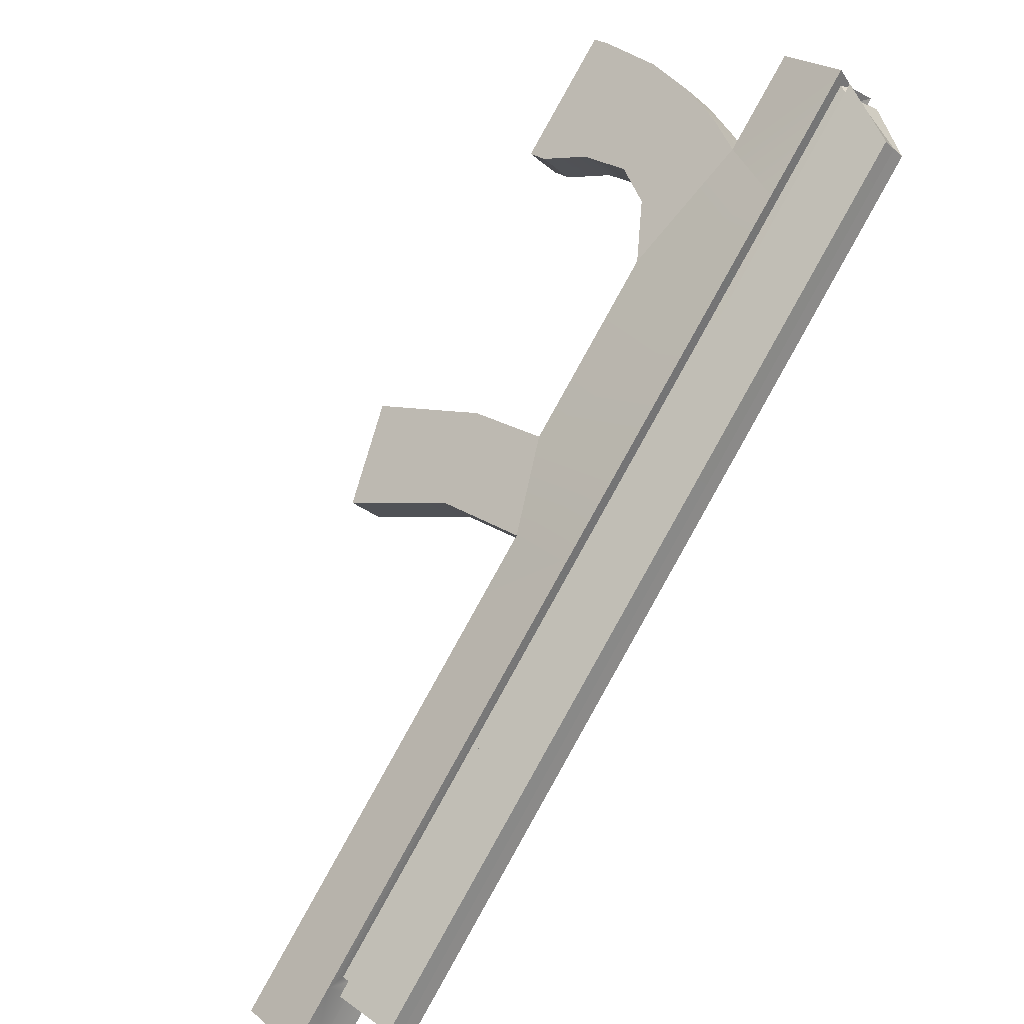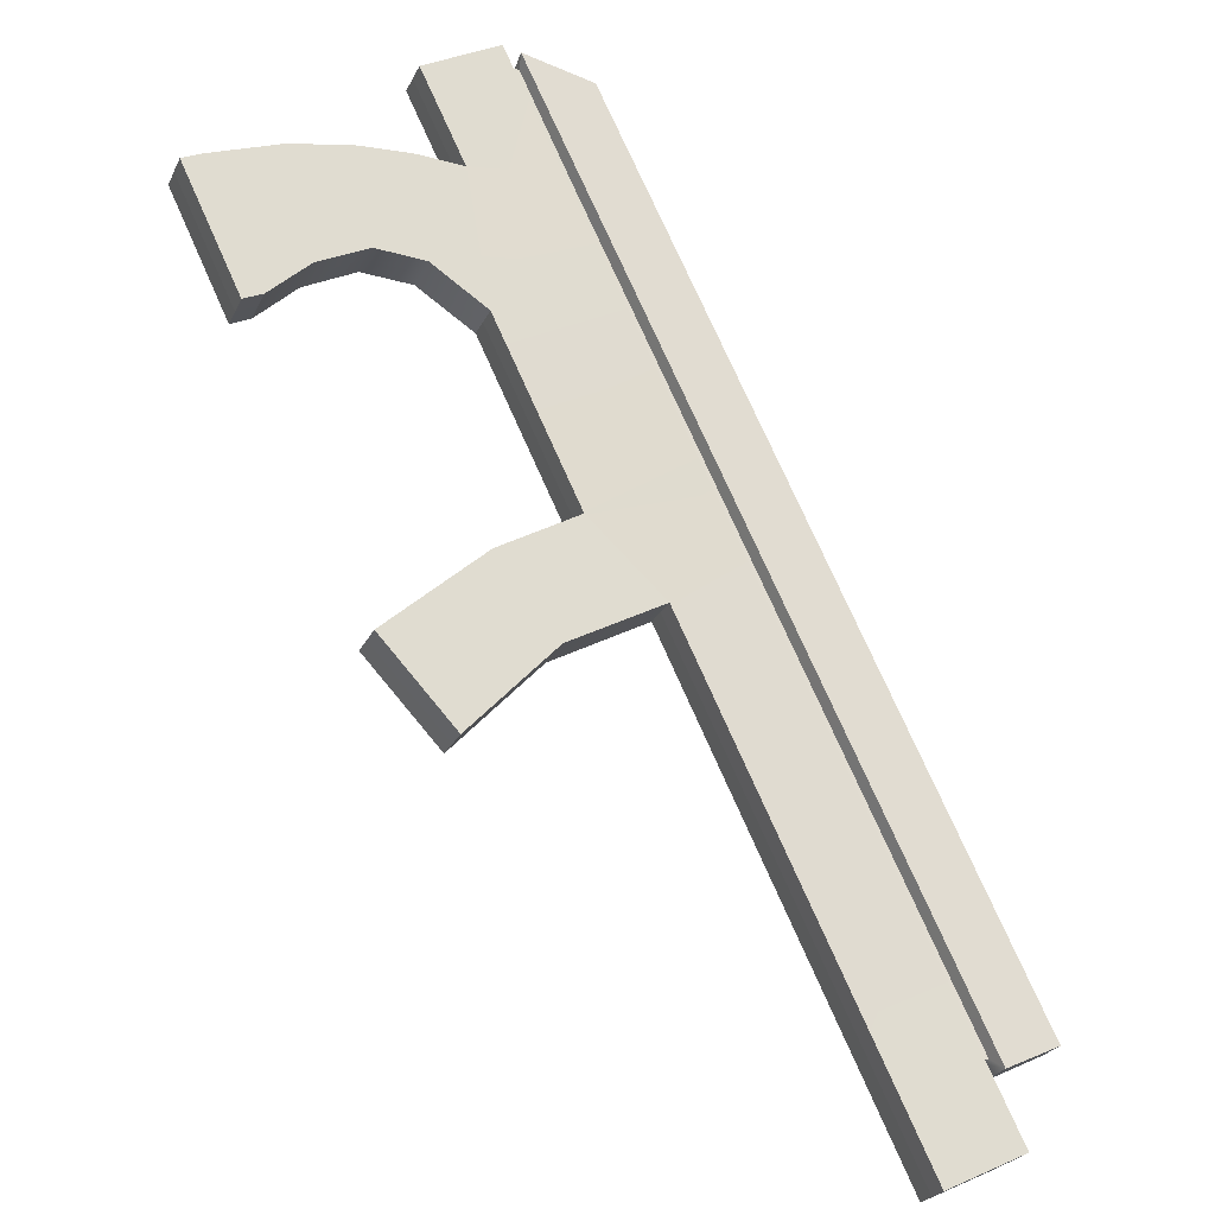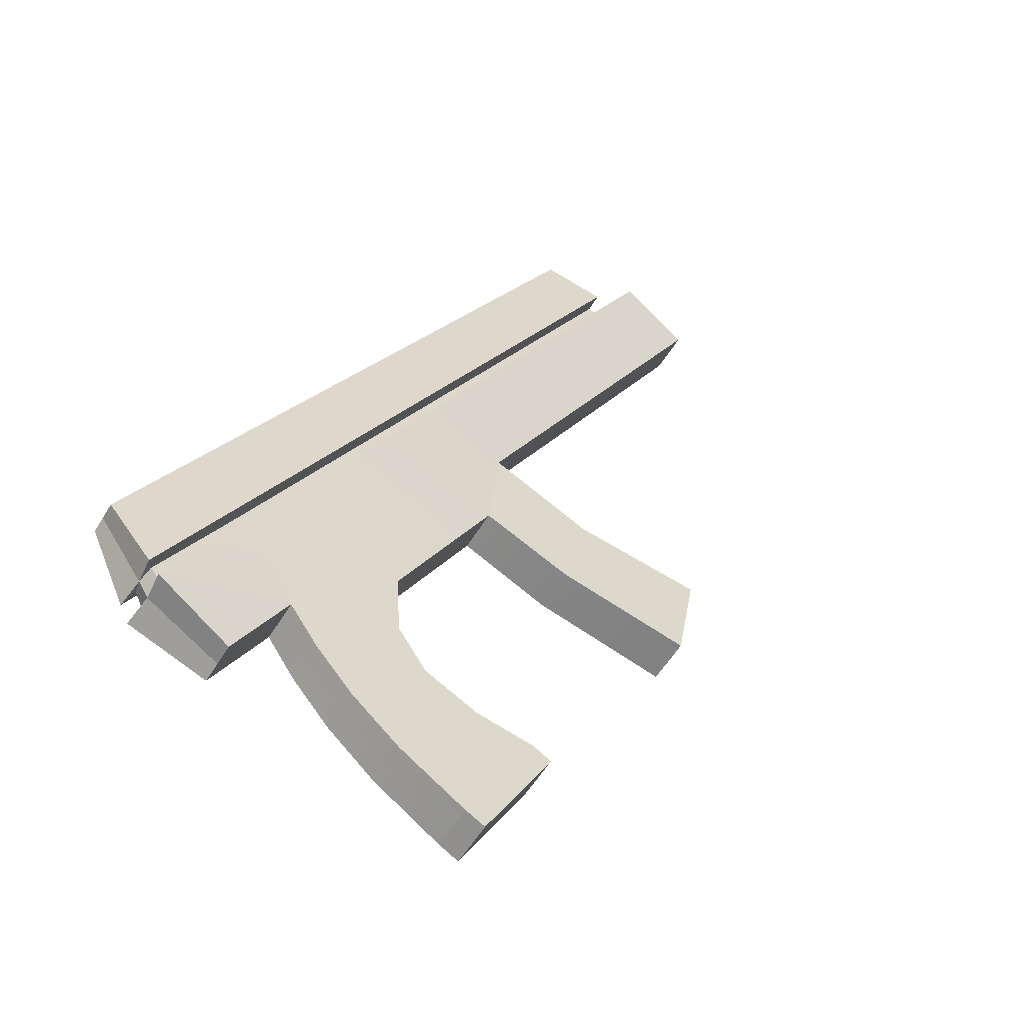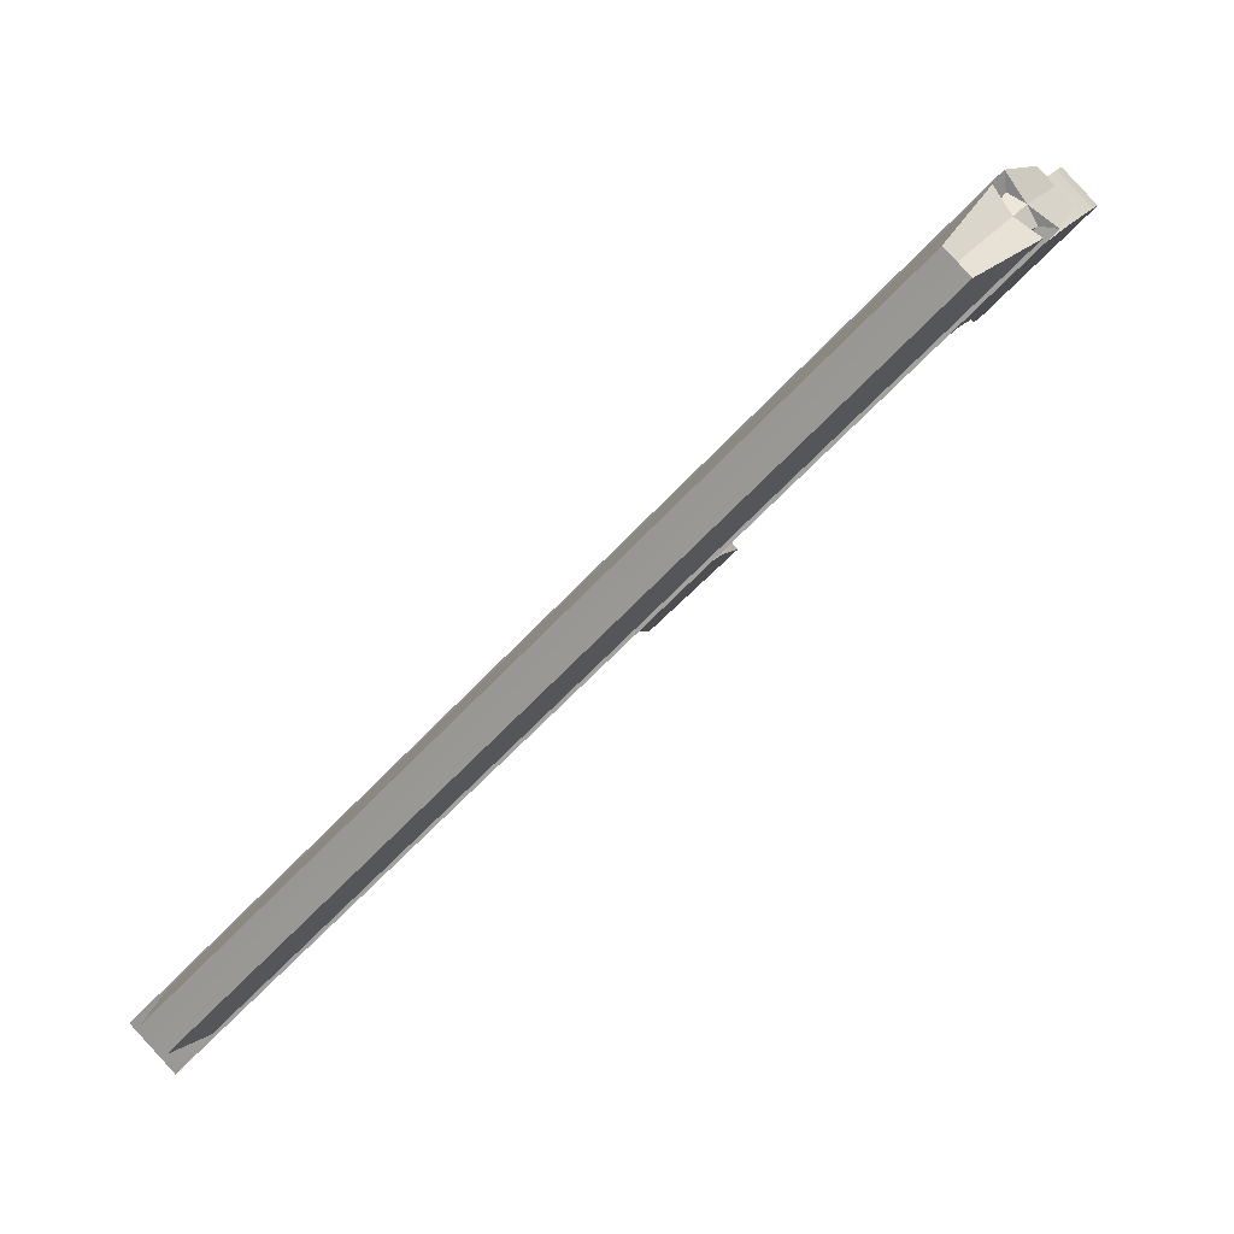
<metadata>
{"format":"obj","ext":"obj","renderer":"f3d","projection":"perspective","resolution":1024,"background":"white","views":[{"elev":32.0,"azim":-33.7,"up":"+Y"},{"elev":21.3,"azim":-116.3,"up":"+Y"},{"elev":71.9,"azim":136.4,"up":"+Y"},{"elev":19.9,"azim":25.8,"up":"+Y"}]}
</metadata>
<code>
g weapon_geo
v -0.3586 0.8574 0.1297
v -0.3537 0.8475 0.1294
v -0.3415 0.8472 0.1294
v -0.3366 0.8503 0.117
v -0.3487 0.8505 0.1169
v -0.3551 0.8618 0.1173
v -0.3586 0.8574 0.1297
v -0.3703 0.8735 0.1306
v -0.369 0.8615 0.13
v -0.3682 0.8792 0.1182
v -0.3551 0.8618 0.1173
v -0.3669 0.8671 0.1176
v -0.3586 0.8604 0.05751
v -0.3476 0.8504 0.05718
v -0.3366 0.8503 0.117
v -0.3551 0.8618 0.1173
v -0.4663 0.7492 -0.1087
v -0.4544 0.7384 -0.1091
v -0.3865 0.8133 -0.1215
v -0.3983 0.8241 -0.1212
v -0.8787 0.2855 0.2138
v -0.8624 0.2706 0.2133
v -0.8734 0.2707 0.1536
v -0.8849 0.2811 0.1539
v -0.4042 0.7757 0.1294
v -0.3992 0.7934 0.06664
v -0.47 0.7163 0.0508
v -0.4722 0.7008 0.1418
v -0.5679 0.6084 0.06875
v -0.5541 0.6105 0.1568
v -0.6125 0.5583 0.1057
v -0.6015 0.5583 0.1655
v -0.8399 0.3077 0.1474
v -0.8289 0.3076 0.2072
v -0.3366 0.8503 0.117
v -0.3992 0.7934 0.06664
v -0.3476 0.8504 0.05718
v -0.8734 0.2707 0.1536
v -0.8624 0.2706 0.2133
v -0.8289 0.3076 0.2072
v -0.5792 0.6187 0.06907
v -0.5679 0.6084 0.06875
v -0.47 0.7163 0.0508
v -0.4812 0.7265 0.05113
v -0.3967 0.8252 -0.1056
v -0.3849 0.8145 -0.1059
v -0.3826 0.8153 -0.05094
v -0.3941 0.8258 -0.05059
v -0.3852 0.8111 -0.005873
v -0.3965 0.8214 -0.00553
v -0.3912 0.8033 0.03327
v -0.4024 0.8134 0.0336
v -0.3992 0.7934 0.06664
v -0.4103 0.8035 0.06697
v -0.4404 0.7522 -0.05617
v -0.4529 0.7396 -0.09348
v -0.4647 0.7504 -0.09313
v -0.452 0.7628 -0.05582
v -0.4354 0.7562 -0.01458
v -0.4469 0.7667 -0.01424
v -0.4441 0.7456 0.01995
v -0.4555 0.756 0.02029
v -0.47 0.7163 0.0508
v -0.4812 0.7265 0.05113
v -0.667 0.5277 -0.05479
v -0.655 0.5168 -0.05514
v -0.6062 0.5713 -0.0884
v -0.6183 0.5823 -0.08805
v -0.6114 0.5772 0.2252
v -0.8301 0.3186 0.2666
v -0.839 0.3267 0.2669
v -0.6027 0.5693 0.2249
v -0.564 0.6294 0.2165
v -0.5554 0.6215 0.2163
v -0.4979 0.7021 0.2044
v -0.4893 0.6943 0.2042
v -0.4299 0.777 0.1919
v -0.4214 0.7693 0.1917
v -0.3704 0.8424 0.1811
v -0.362 0.8347 0.1808
v -0.8513 0.3181 0.1477
v -0.6125 0.5583 0.1057
v -0.6237 0.5686 0.1061
v -0.8399 0.3077 0.1474
v -0.8849 0.2811 0.1539
v -0.8734 0.2707 0.1536
v -0.6183 0.5823 -0.08805
v -0.6062 0.5713 -0.0884
v -0.5782 0.5992 0.001561
v -0.5898 0.6098 0.001897
v -0.5679 0.6084 0.06875
v -0.5792 0.6187 0.06907
v -0.5782 0.5992 0.001561
v -0.6062 0.5713 -0.0884
v -0.655 0.5168 -0.05514
v -0.6234 0.5488 0.027
v -0.5679 0.6084 0.06875
v -0.6125 0.5583 0.1057
v -0.6234 0.5488 0.027
v -0.655 0.5168 -0.05514
v -0.667 0.5277 -0.05479
v -0.635 0.5594 0.02733
v -0.6125 0.5583 0.1057
v -0.6237 0.5686 0.1061
v -0.3992 0.7934 0.06664
v -0.3476 0.8504 0.05718
v -0.3586 0.8604 0.05751
v -0.4103 0.8035 0.06697
v -0.3551 0.8618 0.1173
v -0.3487 0.8505 0.1169
v -0.3537 0.8475 0.1294
v -0.3586 0.8574 0.1297
v -0.3537 0.8475 0.1294
v -0.3487 0.8505 0.1169
v -0.4117 0.7822 0.128
v -0.415 0.781 0.1402
v -0.4796 0.7073 0.1404
v -0.483 0.706 0.1526
v -0.5616 0.617 0.1555
v -0.5618 0.6192 0.1671
v -0.6089 0.5648 0.1641
v -0.6092 0.5669 0.1758
v -0.8296 0.3215 0.2046
v -0.8299 0.3236 0.2162
v -0.8374 0.3305 0.2164
v -0.8299 0.3236 0.2162
v -0.8296 0.3215 0.2046
v -0.8386 0.3297 0.2048
v -0.8289 0.3076 0.2072
v -0.8624 0.2706 0.2133
v -0.8787 0.2855 0.2138
v -0.8452 0.3224 0.2076
v -0.8386 0.3297 0.2048
v -0.8296 0.3215 0.2046
v -0.6089 0.5648 0.1641
v -0.6015 0.5583 0.1655
v -0.5616 0.617 0.1555
v -0.5541 0.6105 0.1568
v -0.4796 0.7073 0.1404
v -0.4722 0.7008 0.1418
v -0.4117 0.7822 0.128
v -0.4042 0.7757 0.1294
v -0.3487 0.8505 0.1169
v -0.3366 0.8503 0.117
v -0.3992 0.7934 0.06664
v -0.4441 0.7456 0.01995
v -0.47 0.7163 0.0508
v -0.3912 0.8033 0.03327
v -0.4354 0.7562 -0.01458
v -0.3852 0.8111 -0.005873
v -0.4404 0.7522 -0.05617
v -0.3826 0.8153 -0.05094
v -0.4529 0.7396 -0.09348
v -0.3849 0.8145 -0.1059
v -0.4544 0.7384 -0.1091
v -0.3865 0.8133 -0.1215
v -0.3983 0.8241 -0.1212
v -0.3865 0.8133 -0.1215
v -0.3849 0.8145 -0.1059
v -0.3967 0.8252 -0.1056
v -0.4529 0.7396 -0.09348
v -0.4544 0.7384 -0.1091
v -0.4663 0.7492 -0.1087
v -0.4647 0.7504 -0.09313
v -0.3586 0.8574 0.1297
v -0.3415 0.8472 0.1294
v -0.362 0.8347 0.1808
v -0.3704 0.8424 0.1811
v -0.4214 0.7693 0.1917
v -0.362 0.8347 0.1808
v -0.3415 0.8472 0.1294
v -0.4076 0.7744 0.1416
v -0.4893 0.6943 0.2042
v -0.4755 0.6995 0.154
v -0.5554 0.6215 0.2163
v -0.5544 0.6126 0.1685
v -0.6027 0.5693 0.2249
v -0.6017 0.5604 0.1771
v -0.8301 0.3186 0.2666
v -0.8291 0.3097 0.2188
v -0.839 0.3267 0.2669
v -0.8301 0.3186 0.2666
v -0.8291 0.3097 0.2188
v -0.844 0.3233 0.2192
v -0.3415 0.8472 0.1294
v -0.3537 0.8475 0.1294
v -0.415 0.781 0.1402
v -0.4076 0.7744 0.1416
v -0.483 0.706 0.1526
v -0.4755 0.6995 0.154
v -0.5618 0.6192 0.1671
v -0.5544 0.6126 0.1685
v -0.6092 0.5669 0.1758
v -0.6017 0.5604 0.1771
v -0.8299 0.3236 0.2162
v -0.8291 0.3097 0.2188
v -0.8374 0.3305 0.2164
v -0.844 0.3233 0.2192
v -0.3586 0.8604 0.05751
v -0.3551 0.8618 0.1173
v -0.3682 0.8792 0.1182
v -0.3695 0.8704 0.05803
v -0.4663 0.7492 -0.1087
v -0.3983 0.8241 -0.1212
v -0.4101 0.8349 -0.1206
v -0.4782 0.7601 -0.1082
v -0.8787 0.2855 0.2138
v -0.8849 0.2811 0.1539
v -0.8964 0.2916 0.1544
v -0.895 0.3004 0.2145
v -0.436 0.8047 0.1306
v -0.4924 0.7368 0.05164
v -0.4213 0.8136 0.06749
v -0.5041 0.7299 0.143
v -0.5905 0.629 0.06958
v -0.5861 0.6397 0.158
v -0.6349 0.5788 0.1066
v -0.6336 0.5876 0.1667
v -0.8627 0.3285 0.1482
v -0.8614 0.3373 0.2083
v -0.3682 0.8792 0.1182
v -0.4213 0.8136 0.06749
v -0.3695 0.8704 0.05803
v -0.8614 0.3373 0.2083
v -0.895 0.3004 0.2145
v -0.8964 0.2916 0.1544
v -0.5792 0.6187 0.06907
v -0.4812 0.7265 0.05113
v -0.4924 0.7368 0.05164
v -0.5905 0.629 0.06958
v -0.3967 0.8252 -0.1056
v -0.4056 0.8364 -0.05005
v -0.4084 0.836 -0.105
v -0.3941 0.8258 -0.05059
v -0.4078 0.8318 -0.005
v -0.3965 0.8214 -0.00553
v -0.4135 0.8237 0.03413
v -0.4024 0.8134 0.0336
v -0.4213 0.8136 0.06749
v -0.4103 0.8035 0.06697
v -0.4636 0.7735 -0.05529
v -0.4647 0.7504 -0.09313
v -0.4765 0.7612 -0.09258
v -0.452 0.7628 -0.05582
v -0.4583 0.7772 -0.01371
v -0.4469 0.7667 -0.01424
v -0.4667 0.7663 0.02081
v -0.4555 0.756 0.02029
v -0.4924 0.7368 0.05164
v -0.4812 0.7265 0.05113
v -0.667 0.5277 -0.05479
v -0.6183 0.5823 -0.08805
v -0.6303 0.5934 -0.08751
v -0.679 0.5387 -0.05427
v -0.6114 0.5772 0.2252
v -0.839 0.3267 0.2669
v -0.8479 0.3349 0.2672
v -0.6201 0.5851 0.2256
v -0.564 0.6294 0.2165
v -0.5726 0.6373 0.2169
v -0.4979 0.7021 0.2044
v -0.5065 0.71 0.2048
v -0.4299 0.777 0.1919
v -0.4384 0.7848 0.1924
v -0.3704 0.8424 0.1811
v -0.3789 0.8502 0.1815
v -0.8513 0.3181 0.1477
v -0.6237 0.5686 0.1061
v -0.6349 0.5788 0.1066
v -0.8627 0.3285 0.1482
v -0.8849 0.2811 0.1539
v -0.8964 0.2916 0.1544
v -0.6183 0.5823 -0.08805
v -0.6014 0.6204 0.002419
v -0.6303 0.5934 -0.08751
v -0.5898 0.6098 0.001897
v -0.5905 0.629 0.06958
v -0.5792 0.6187 0.06907
v -0.6014 0.6204 0.002419
v -0.679 0.5387 -0.05427
v -0.6303 0.5934 -0.08751
v -0.6466 0.57 0.02784
v -0.5905 0.629 0.06958
v -0.6349 0.5788 0.1066
v -0.6466 0.57 0.02784
v -0.667 0.5277 -0.05479
v -0.679 0.5387 -0.05427
v -0.635 0.5594 0.02733
v -0.6349 0.5788 0.1066
v -0.6237 0.5686 0.1061
v -0.4213 0.8136 0.06749
v -0.4103 0.8035 0.06697
v -0.3586 0.8604 0.05751
v -0.3695 0.8704 0.05803
v -0.3551 0.8618 0.1173
v -0.3586 0.8574 0.1297
v -0.369 0.8615 0.13
v -0.3669 0.8671 0.1176
v -0.369 0.8615 0.13
v -0.4289 0.7979 0.1287
v -0.3669 0.8671 0.1176
v -0.4293 0.794 0.1407
v -0.497 0.7231 0.1411
v -0.4974 0.7192 0.1532
v -0.579 0.633 0.1561
v -0.5764 0.6325 0.1676
v -0.6265 0.5808 0.1648
v -0.6238 0.5803 0.1763
v -0.8476 0.3379 0.2052
v -0.845 0.3374 0.2167
v -0.8374 0.3305 0.2164
v -0.8386 0.3297 0.2048
v -0.8476 0.3379 0.2052
v -0.845 0.3374 0.2167
v -0.8614 0.3373 0.2083
v -0.8787 0.2855 0.2138
v -0.895 0.3004 0.2145
v -0.8452 0.3224 0.2076
v -0.8386 0.3297 0.2048
v -0.8476 0.3379 0.2052
v -0.6265 0.5808 0.1648
v -0.6336 0.5876 0.1667
v -0.579 0.633 0.1561
v -0.5861 0.6397 0.158
v -0.497 0.7231 0.1411
v -0.5041 0.7299 0.143
v -0.4289 0.7979 0.1287
v -0.436 0.8047 0.1306
v -0.3669 0.8671 0.1176
v -0.3682 0.8792 0.1182
v -0.4213 0.8136 0.06749
v -0.4924 0.7368 0.05164
v -0.4667 0.7663 0.02081
v -0.4135 0.8237 0.03413
v -0.4583 0.7772 -0.01371
v -0.4078 0.8318 -0.005
v -0.4636 0.7735 -0.05529
v -0.4056 0.8364 -0.05005
v -0.4765 0.7612 -0.09258
v -0.4084 0.836 -0.105
v -0.4782 0.7601 -0.1082
v -0.4101 0.8349 -0.1206
v -0.3983 0.8241 -0.1212
v -0.3967 0.8252 -0.1056
v -0.4084 0.836 -0.105
v -0.4101 0.8349 -0.1206
v -0.4765 0.7612 -0.09258
v -0.4647 0.7504 -0.09313
v -0.4663 0.7492 -0.1087
v -0.4782 0.7601 -0.1082
v -0.3586 0.8574 0.1297
v -0.3704 0.8424 0.1811
v -0.3789 0.8502 0.1815
v -0.3703 0.8735 0.1306
v -0.4384 0.7848 0.1924
v -0.3703 0.8735 0.1306
v -0.3789 0.8502 0.1815
v -0.4364 0.8008 0.1427
v -0.5065 0.71 0.2048
v -0.5045 0.726 0.1551
v -0.5726 0.6373 0.2169
v -0.5835 0.6393 0.1695
v -0.6201 0.5851 0.2256
v -0.6309 0.5871 0.1782
v -0.8479 0.3349 0.2672
v -0.8588 0.3368 0.2199
v -0.839 0.3267 0.2669
v -0.844 0.3233 0.2192
v -0.8588 0.3368 0.2199
v -0.8479 0.3349 0.2672
v -0.3703 0.8735 0.1306
v -0.4293 0.794 0.1407
v -0.369 0.8615 0.13
v -0.4364 0.8008 0.1427
v -0.4974 0.7192 0.1532
v -0.5045 0.726 0.1551
v -0.5764 0.6325 0.1676
v -0.5835 0.6393 0.1695
v -0.6238 0.5803 0.1763
v -0.6309 0.5871 0.1782
v -0.845 0.3374 0.2167
v -0.8588 0.3368 0.2199
v -0.8374 0.3305 0.2164
v -0.844 0.3233 0.2192
g weapon_geo_0
f 3 2 1
f 6 5 4
f 9 8 7
f 12 11 10
f 15 14 13
f 16 15 13
f 19 18 17
f 20 19 17
f 23 22 21
f 24 23 21
f 27 26 25
f 28 27 25
f 29 27 28
f 30 29 28
f 31 29 30
f 32 31 30
f 33 31 32
f 34 33 32
f 25 36 35
f 36 37 35
f 39 38 33
f 40 39 33
f 43 42 41
f 44 43 41
f 47 46 45
f 48 47 45
f 49 47 48
f 50 49 48
f 51 49 50
f 52 51 50
f 53 51 52
f 54 53 52
f 57 56 55
f 58 57 55
f 58 55 59
f 60 58 59
f 60 59 61
f 62 60 61
f 62 61 63
f 64 62 63
f 67 66 65
f 68 67 65
f 71 70 69
f 70 72 69
f 69 72 73
f 72 74 73
f 73 74 75
f 74 76 75
f 75 76 77
f 76 78 77
f 77 78 79
f 78 80 79
f 83 82 81
f 82 84 81
f 81 84 85
f 84 86 85
f 89 88 87
f 90 89 87
f 91 89 90
f 92 91 90
f 95 94 93
f 96 95 93
f 96 93 97
f 98 96 97
f 101 100 99
f 102 101 99
f 102 99 103
f 104 102 103
f 107 106 105
f 108 107 105
f 111 110 109
f 112 111 109
f 115 114 113
f 116 115 113
f 117 115 116
f 118 117 116
f 119 117 118
f 120 119 118
f 121 119 120
f 122 121 120
f 123 121 122
f 124 123 122
f 127 126 125
f 128 127 125
f 131 130 129
f 132 131 129
f 132 129 133
f 129 134 133
f 135 134 129
f 136 135 129
f 137 135 136
f 138 137 136
f 139 137 138
f 140 139 138
f 141 139 140
f 142 141 140
f 143 141 142
f 144 143 142
f 147 146 145
f 146 148 145
f 146 149 148
f 149 150 148
f 149 151 150
f 151 152 150
f 151 153 152
f 153 154 152
f 153 155 154
f 155 156 154
f 159 158 157
f 160 159 157
f 163 162 161
f 164 163 161
f 167 166 165
f 168 167 165
f 171 170 169
f 172 171 169
f 172 169 173
f 174 172 173
f 174 173 175
f 176 174 175
f 176 175 177
f 178 176 177
f 178 177 179
f 180 178 179
f 183 182 181
f 184 183 181
f 187 186 185
f 188 187 185
f 189 187 188
f 190 189 188
f 191 189 190
f 192 191 190
f 193 191 192
f 194 193 192
f 195 193 194
f 196 195 194
f 197 195 196
f 198 197 196
f 201 200 199
f 202 201 199
f 205 204 203
f 206 205 203
f 209 208 207
f 210 209 207
f 213 212 211
f 212 214 211
f 212 215 214
f 215 216 214
f 215 217 216
f 217 218 216
f 217 219 218
f 219 220 218
f 222 211 221
f 223 222 221
f 225 224 219
f 226 225 219
f 229 228 227
f 230 229 227
f 233 232 231
f 232 234 231
f 232 235 234
f 235 236 234
f 235 237 236
f 237 238 236
f 237 239 238
f 239 240 238
f 243 242 241
f 242 244 241
f 241 244 245
f 244 246 245
f 245 246 247
f 246 248 247
f 247 248 249
f 248 250 249
f 253 252 251
f 254 253 251
f 257 256 255
f 258 257 255
f 258 255 259
f 260 258 259
f 260 259 261
f 262 260 261
f 262 261 263
f 264 262 263
f 264 263 265
f 266 264 265
f 269 268 267
f 270 269 267
f 270 267 271
f 272 270 271
f 275 274 273
f 274 276 273
f 274 277 276
f 277 278 276
f 281 280 279
f 280 282 279
f 279 282 283
f 282 284 283
f 287 286 285
f 286 288 285
f 285 288 289
f 288 290 289
f 293 292 291
f 294 293 291
f 297 296 295
f 298 297 295
f 301 300 299
f 300 302 299
f 300 303 302
f 303 304 302
f 303 305 304
f 305 306 304
f 305 307 306
f 307 308 306
f 307 309 308
f 309 310 308
f 313 312 311
f 314 313 311
f 317 316 315
f 316 318 315
f 315 318 319
f 320 315 319
f 320 321 315
f 321 322 315
f 321 323 322
f 323 324 322
f 323 325 324
f 325 326 324
f 325 327 326
f 327 328 326
f 327 329 328
f 329 330 328
f 333 332 331
f 334 333 331
f 335 333 334
f 336 335 334
f 337 335 336
f 338 337 336
f 339 337 338
f 340 339 338
f 341 339 340
f 342 341 340
f 345 344 343
f 346 345 343
f 349 348 347
f 350 349 347
f 353 352 351
f 354 353 351
f 357 356 355
f 356 358 355
f 355 358 359
f 358 360 359
f 359 360 361
f 360 362 361
f 361 362 363
f 362 364 363
f 363 364 365
f 364 366 365
f 369 368 367
f 370 369 367
f 373 372 371
f 372 374 371
f 372 375 374
f 375 376 374
f 375 377 376
f 377 378 376
f 377 379 378
f 379 380 378
f 379 381 380
f 381 382 380
f 381 383 382
f 383 384 382

</code>
